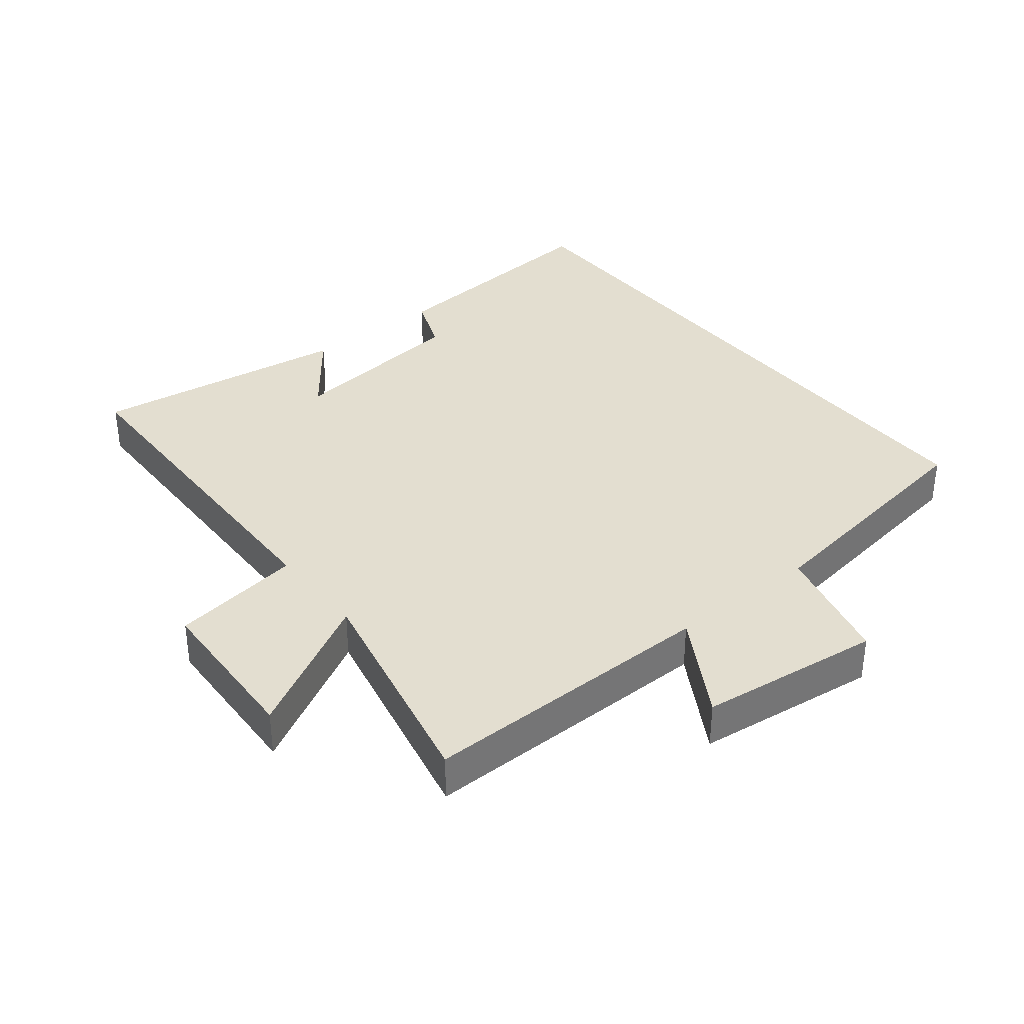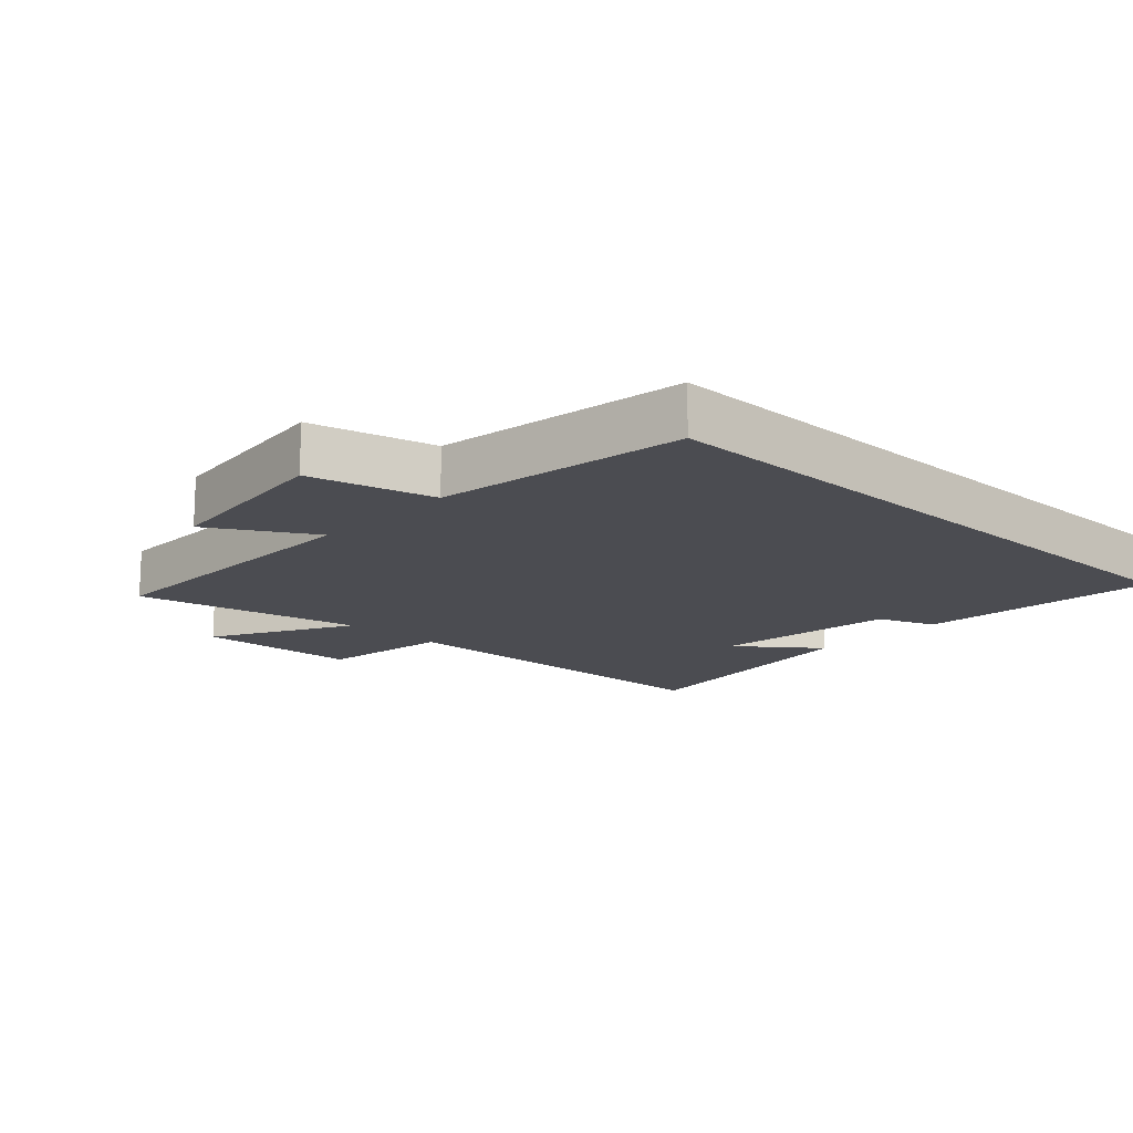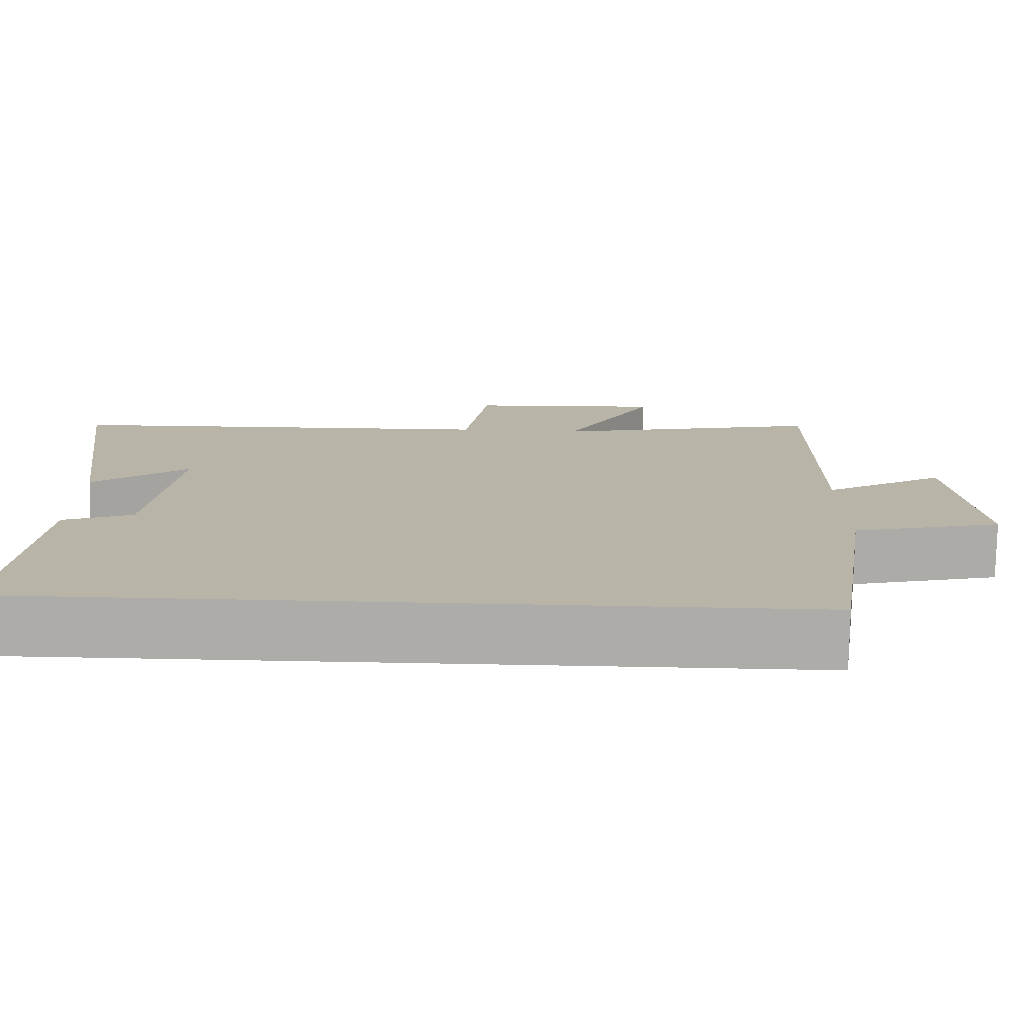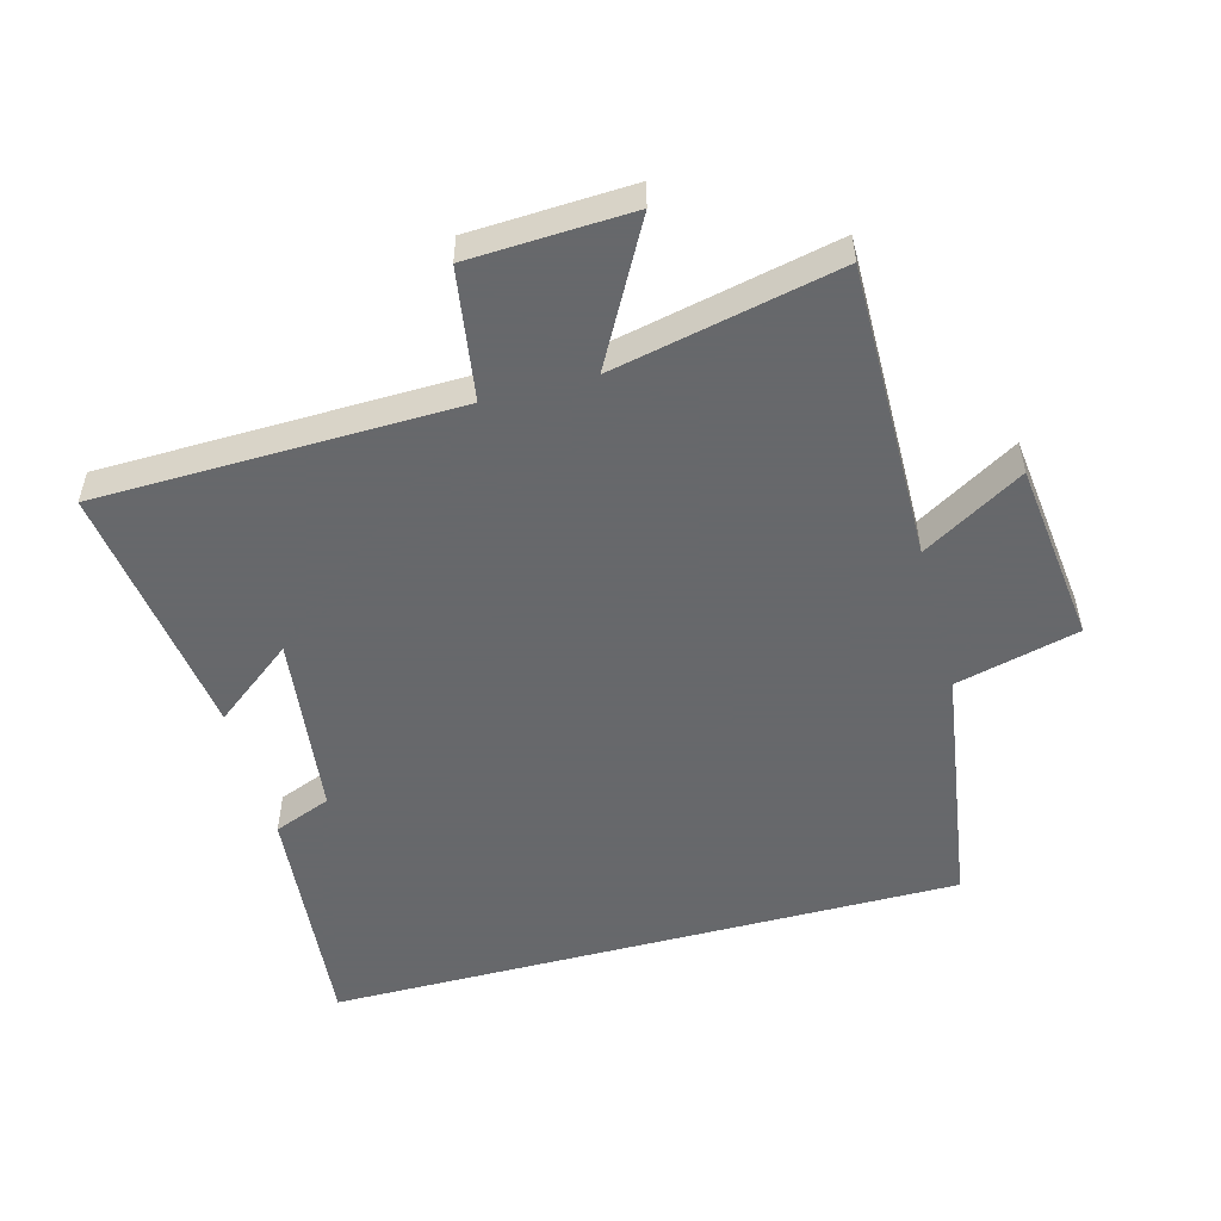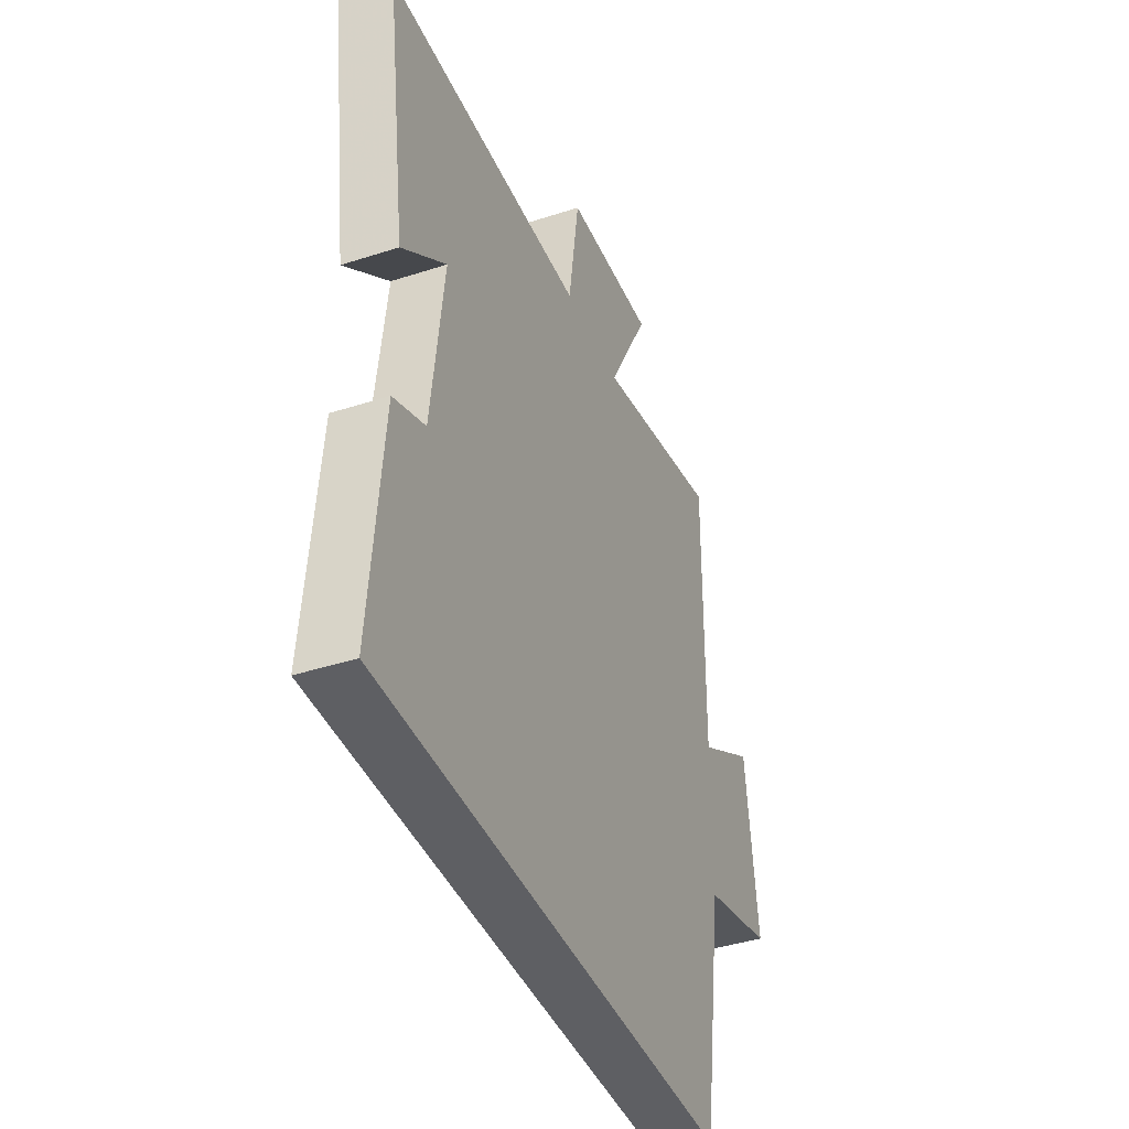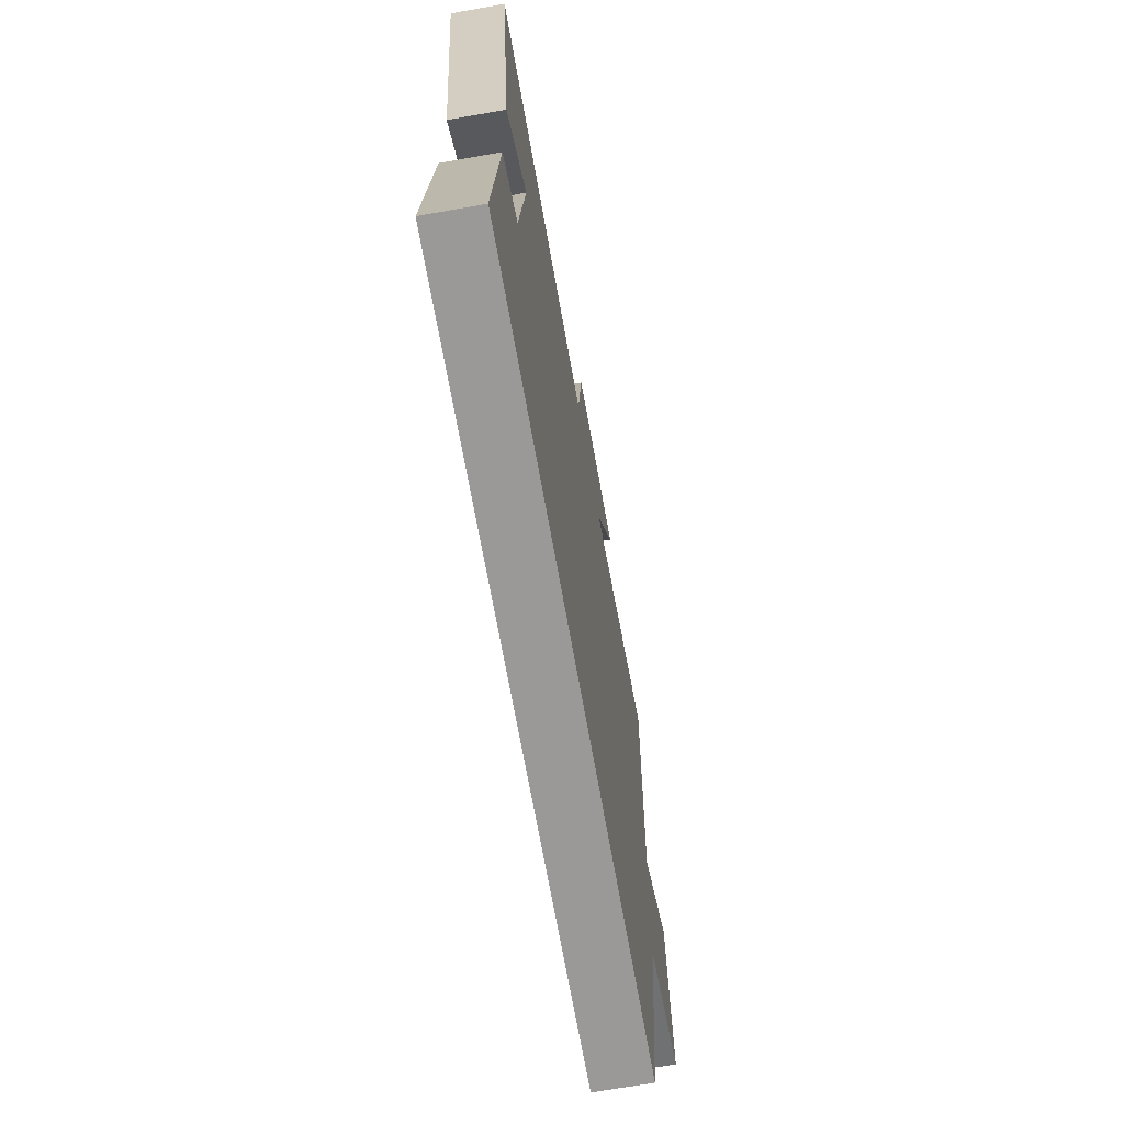
<metadata>
{"format":"obj","ext":"obj","renderer":"f3d","projection":"perspective","resolution":1024,"background":"white","views":[{"elev":35.7,"azim":51.3,"up":"+Y"},{"elev":-15.4,"azim":136.6,"up":"+Y"},{"elev":-77.0,"azim":-1.0,"up":"+Z"},{"elev":-52.3,"azim":15.0,"up":"+Y"},{"elev":-40.8,"azim":-68.3,"up":"+Z"},{"elev":-68.9,"azim":-80.0,"up":"+Z"}]}
</metadata>
<code>
v -0.533 0.07 -0.5
v -0.5 0.07 -0.132
v -0.412 0.07 -0.097
v -0.378 0.07 0.185
v -0.5 0.07 0.09
v -0.555 0.07 0.487
v -0.003 0.07 0.5
v 0.027 0.07 0.701
v 0.275 0.07 0.713
v 0.159 0.07 0.5
v 0.504 0.07 0.575
v 0.5 0.07 0.12
v 0.655 0.07 0.212
v 0.689 0.07 -0.068
v 0.5 0.07 -0.116
v 0.443 0.07 -0.5
v -0.533 0 -0.5
v -0.5 0 -0.132
v -0.412 0 -0.097
v -0.378 0 0.185
v -0.5 0 0.09
v -0.555 0 0.487
v -0.003 0 0.5
v 0.027 0 0.701
v 0.275 0 0.713
v 0.159 0 0.5
v 0.504 0 0.575
v 0.5 0 0.12
v 0.655 0 0.212
v 0.689 0 -0.068
v 0.5 0 -0.116
v 0.443 0 -0.5
f 1 2 3
f 16 1 3
f 15 16 3
f 12 13 14 15
f 12 15 3 4
f 10 11 12 4
f 7 8 9 10
f 7 10 4
f 4 5 6 7
f 19 18 17
f 19 17 32
f 19 32 31
f 31 30 29 28
f 20 19 31 28
f 20 28 27 26
f 26 25 24 23
f 20 26 23
f 23 22 21 20
f 1 17 18 2
f 2 18 19 3
f 3 19 20 4
f 4 20 21 5
f 5 21 22 6
f 6 22 23 7
f 7 23 24 8
f 8 24 25 9
f 9 25 26 10
f 10 26 27 11
f 11 27 28 12
f 12 28 29 13
f 13 29 30 14
f 14 30 31 15
f 15 31 32 16
f 16 32 17 1

</code>
